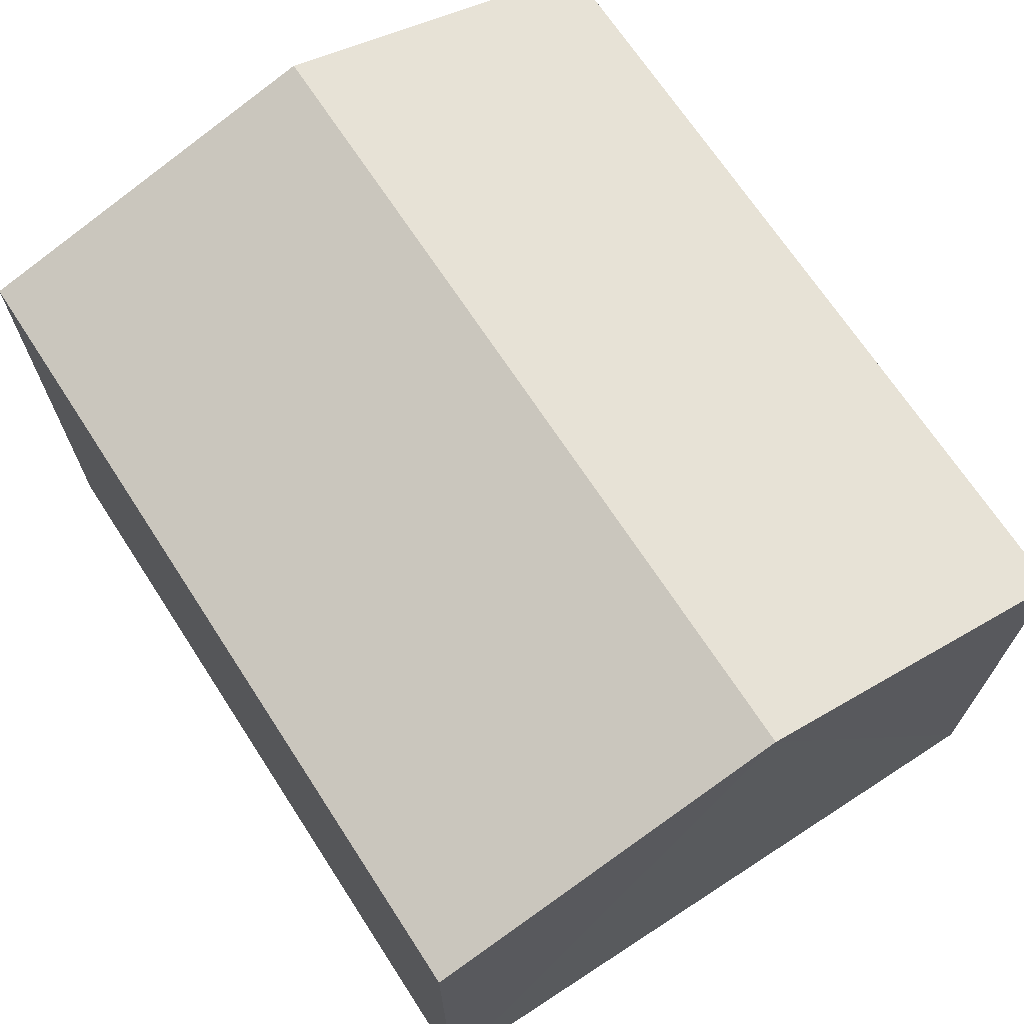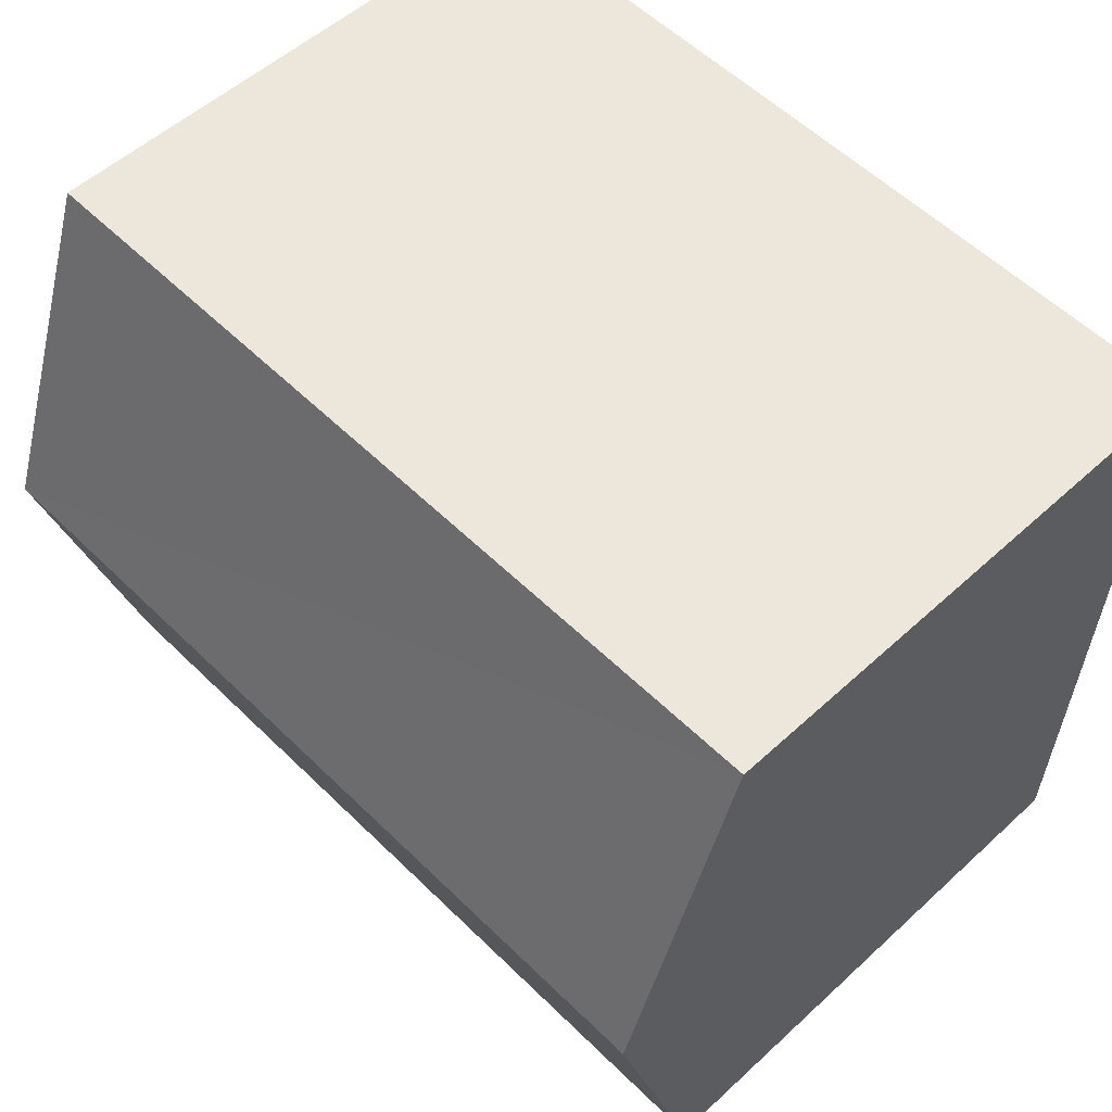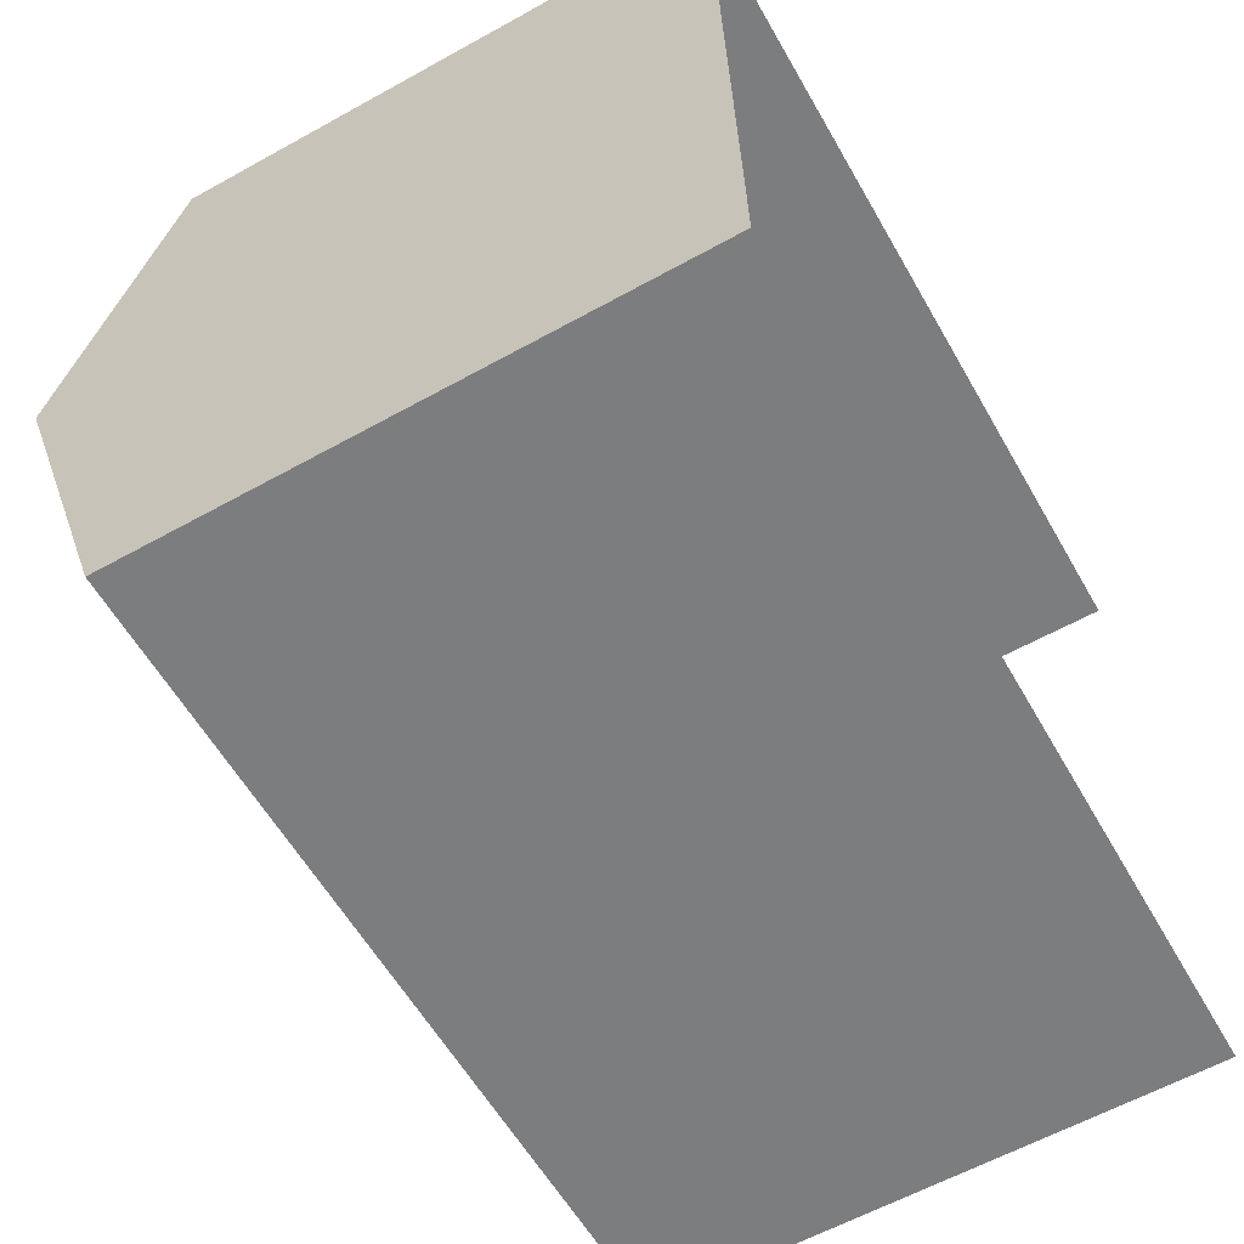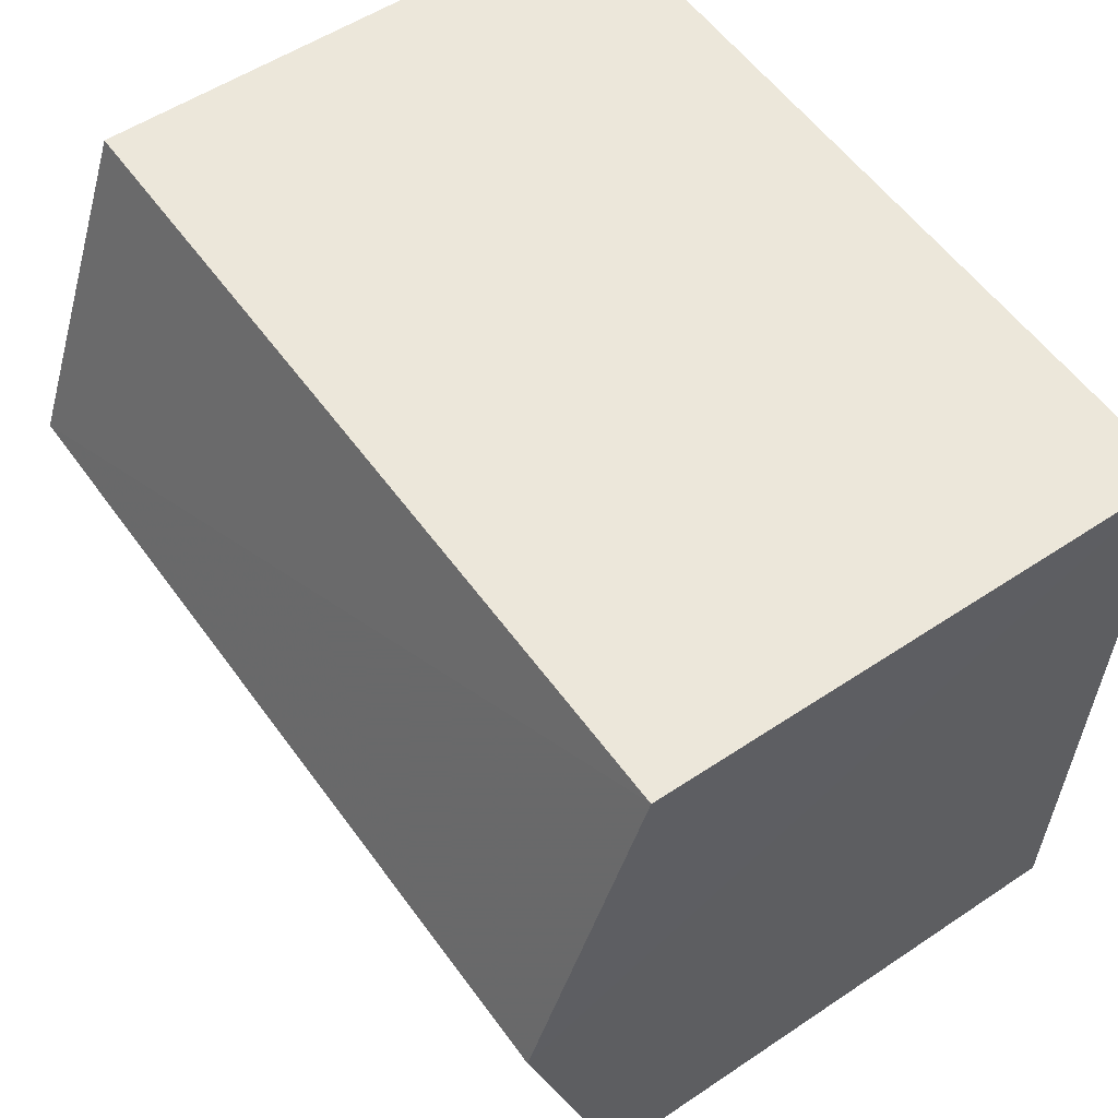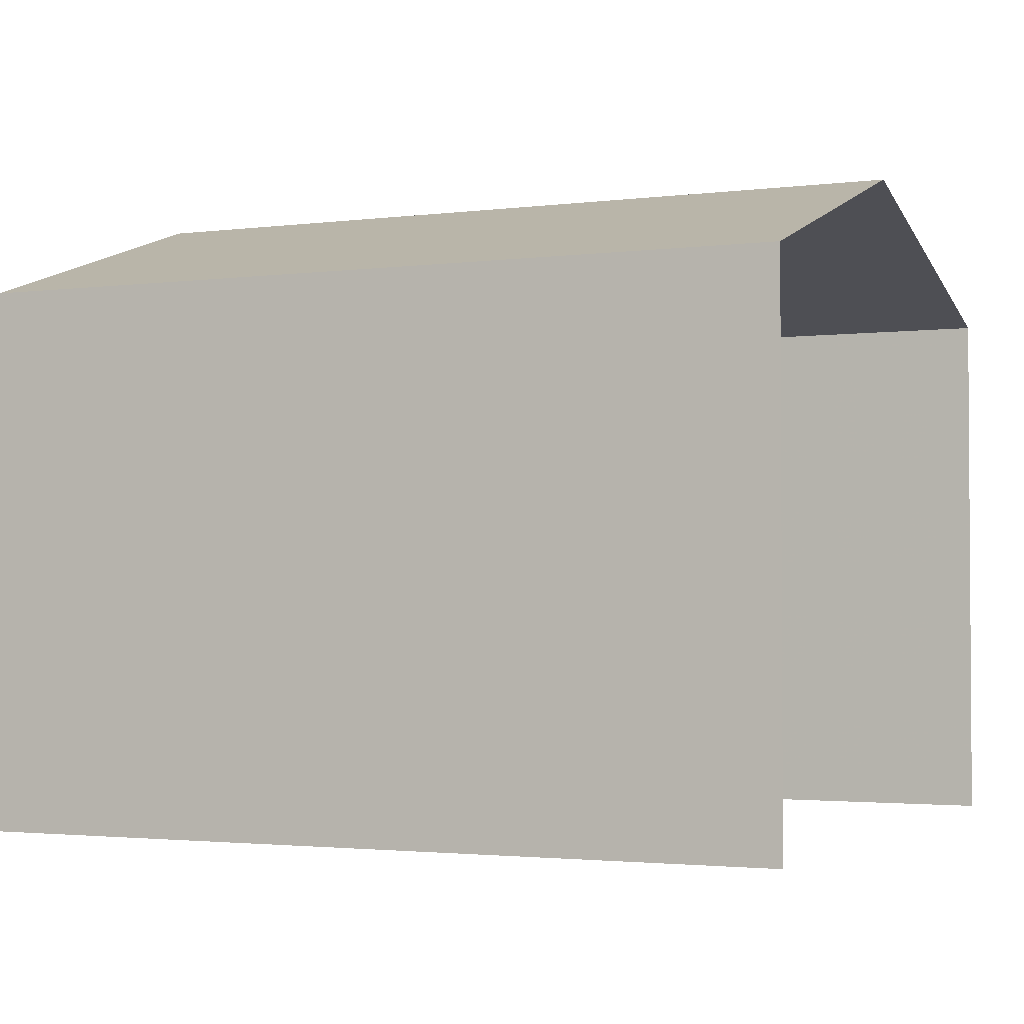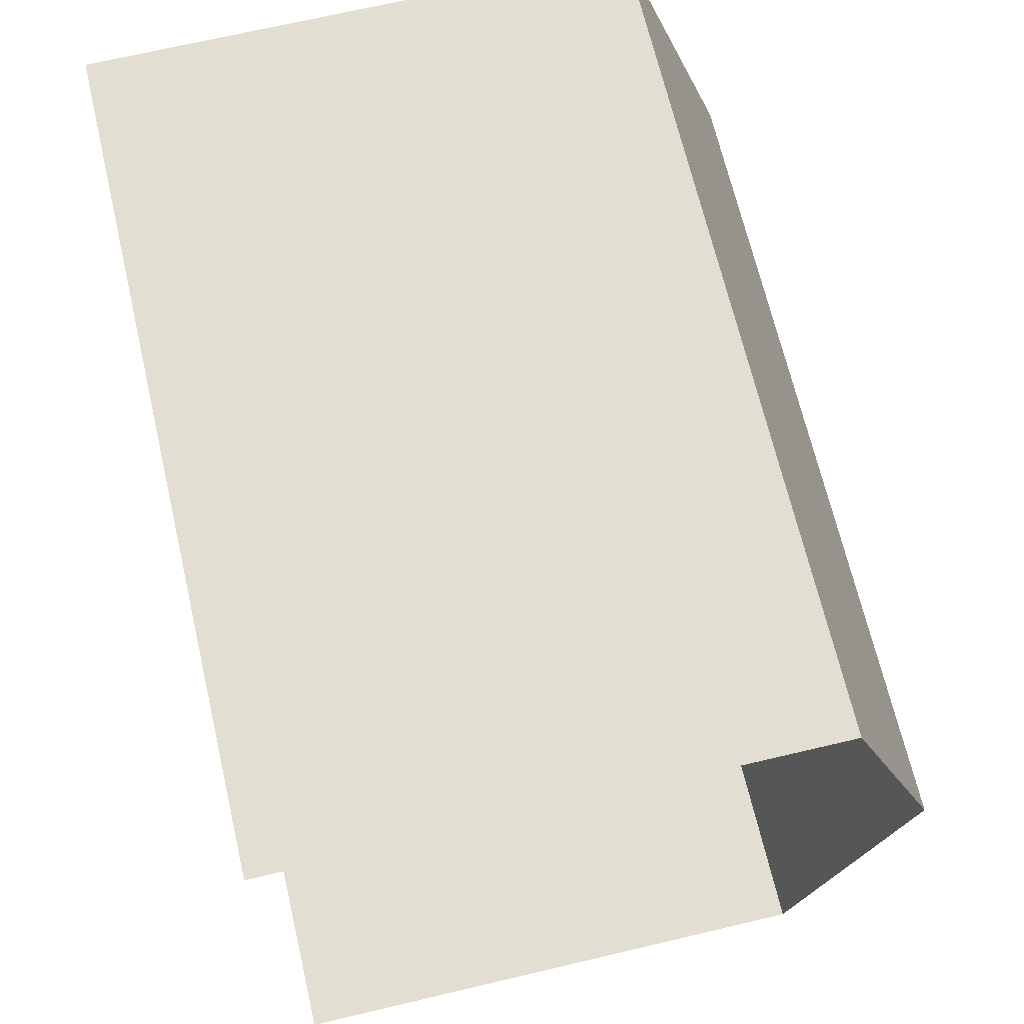
<metadata>
{"format":"obj","ext":"obj","renderer":"f3d","projection":"perspective","resolution":1024,"background":"white","views":[{"elev":69.2,"azim":55.0,"up":"+Z"},{"elev":53.5,"azim":45.6,"up":"+Y"},{"elev":-60.6,"azim":119.5,"up":"+Y"},{"elev":54.0,"azim":54.6,"up":"+Y"},{"elev":-2.3,"azim":-157.7,"up":"+Z"},{"elev":69.7,"azim":-103.2,"up":"+Y"}]}
</metadata>
<code>
v -3.725e+05 -1.041e+05 29.55
v -3.725e+05 -1.041e+05 29.55
v -3.725e+05 -1.041e+05 29.55
v -3.725e+05 -1.041e+05 29.55
v -3.725e+05 -1.041e+05 37.24
v -3.725e+05 -1.041e+05 37.24
v -3.725e+05 -1.041e+05 38.81
v -3.725e+05 -1.041e+05 38.81
v -3.725e+05 -1.041e+05 37.24
v -3.725e+05 -1.041e+05 37.24
f 1 2 3
f 1 4 2
f 6 3 7
f 3 2 7
f 2 9 7
f 5 6 7
f 8 5 7
f 9 10 8
f 7 9 8
f 9 2 4
f 10 9 4
f 10 4 8
f 4 1 8
f 1 5 8
f 6 1 3
f 6 5 1

</code>
